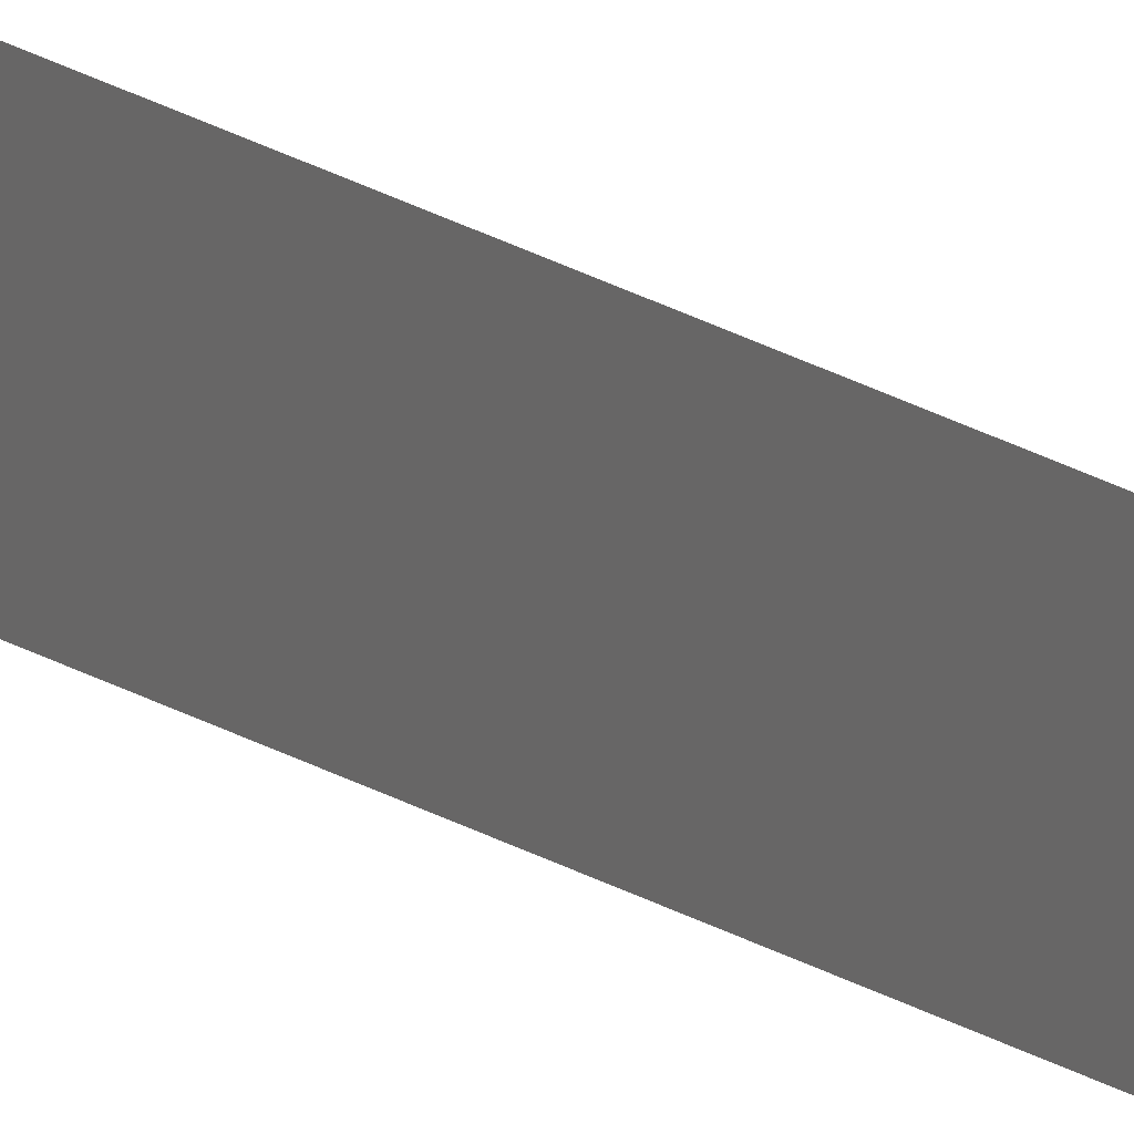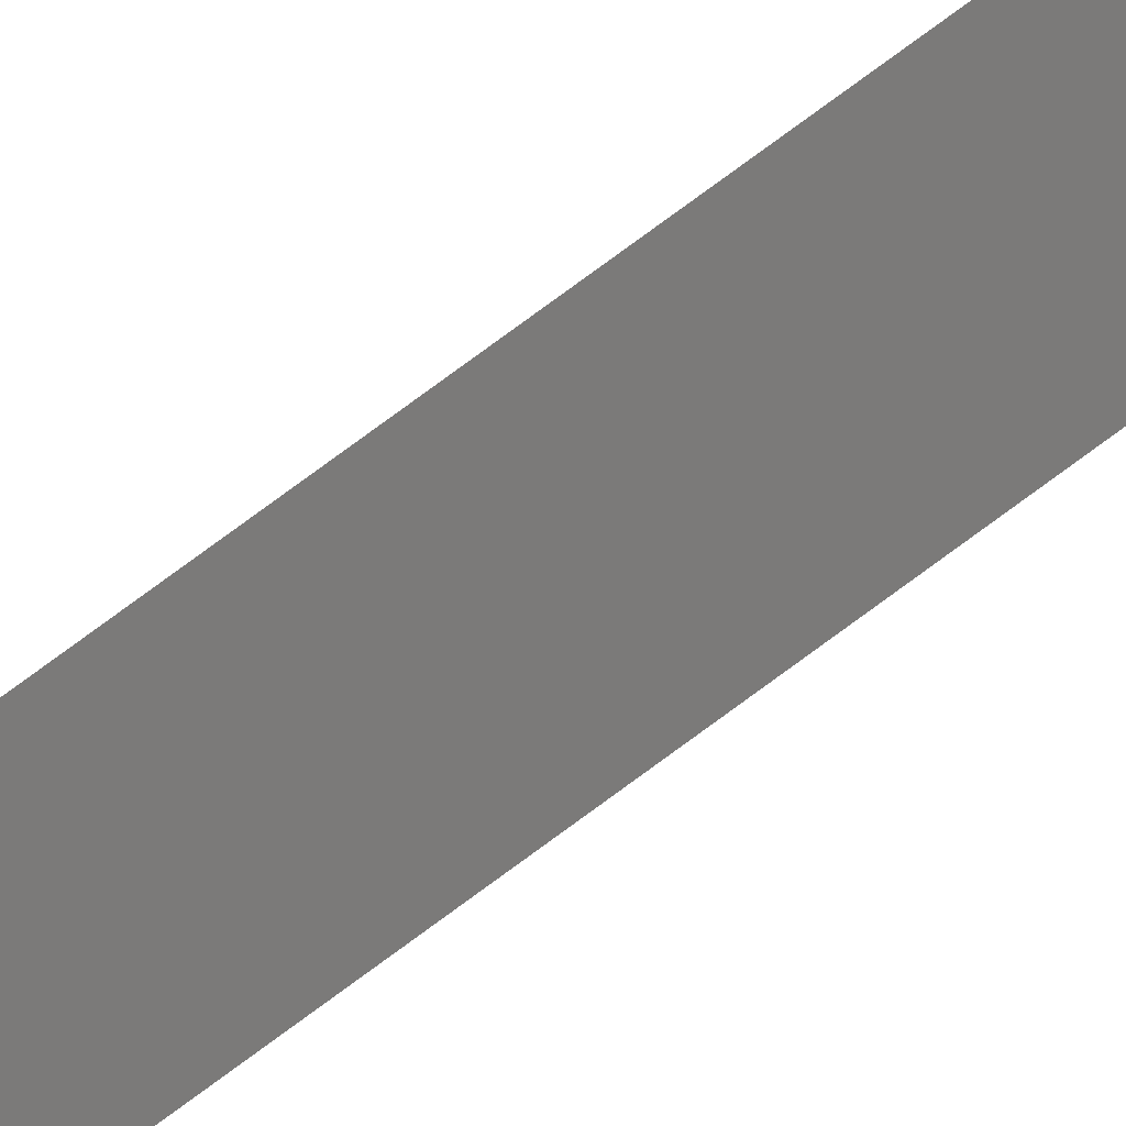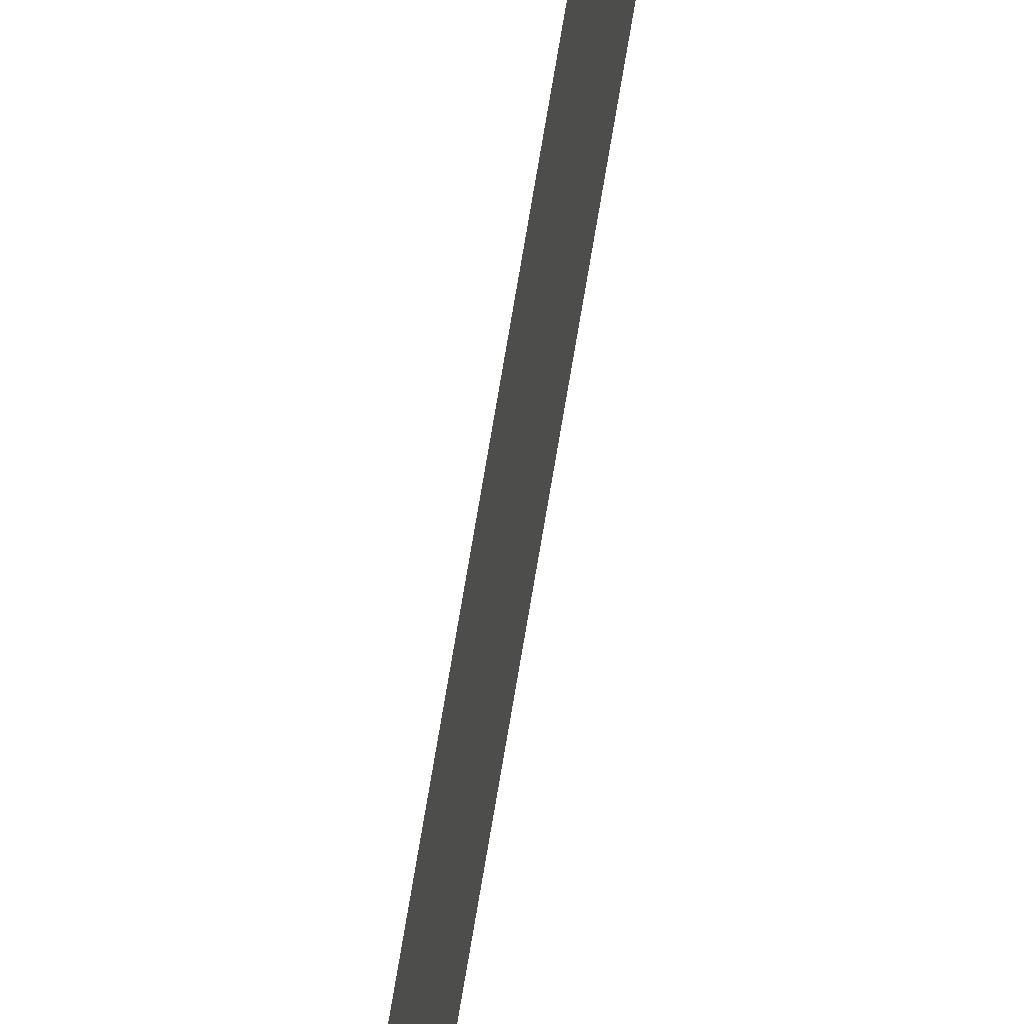
<metadata>
{"format":"obj","ext":"obj","renderer":"f3d","projection":"perspective","resolution":1024,"background":"white","views":[{"elev":12.3,"azim":-28.0,"up":"+Z"},{"elev":28.2,"azim":33.3,"up":"+Z"},{"elev":44.7,"azim":7.0,"up":"+Z"}]}
</metadata>
<code>
v 13.79 25.75 -120.8
v 13.79 30.75 -120.8
v 13.79 25.75 -120.8
v 13.79 30.75 -120.8
v 13.79 25.75 -120.8
v 13.79 30.75 -120.8
v 13.79 25.75 -120.8
v 13.79 30.75 -120.8
f 1 2 3
f 3 2 4
f 5 6 7
f 7 6 8

</code>
